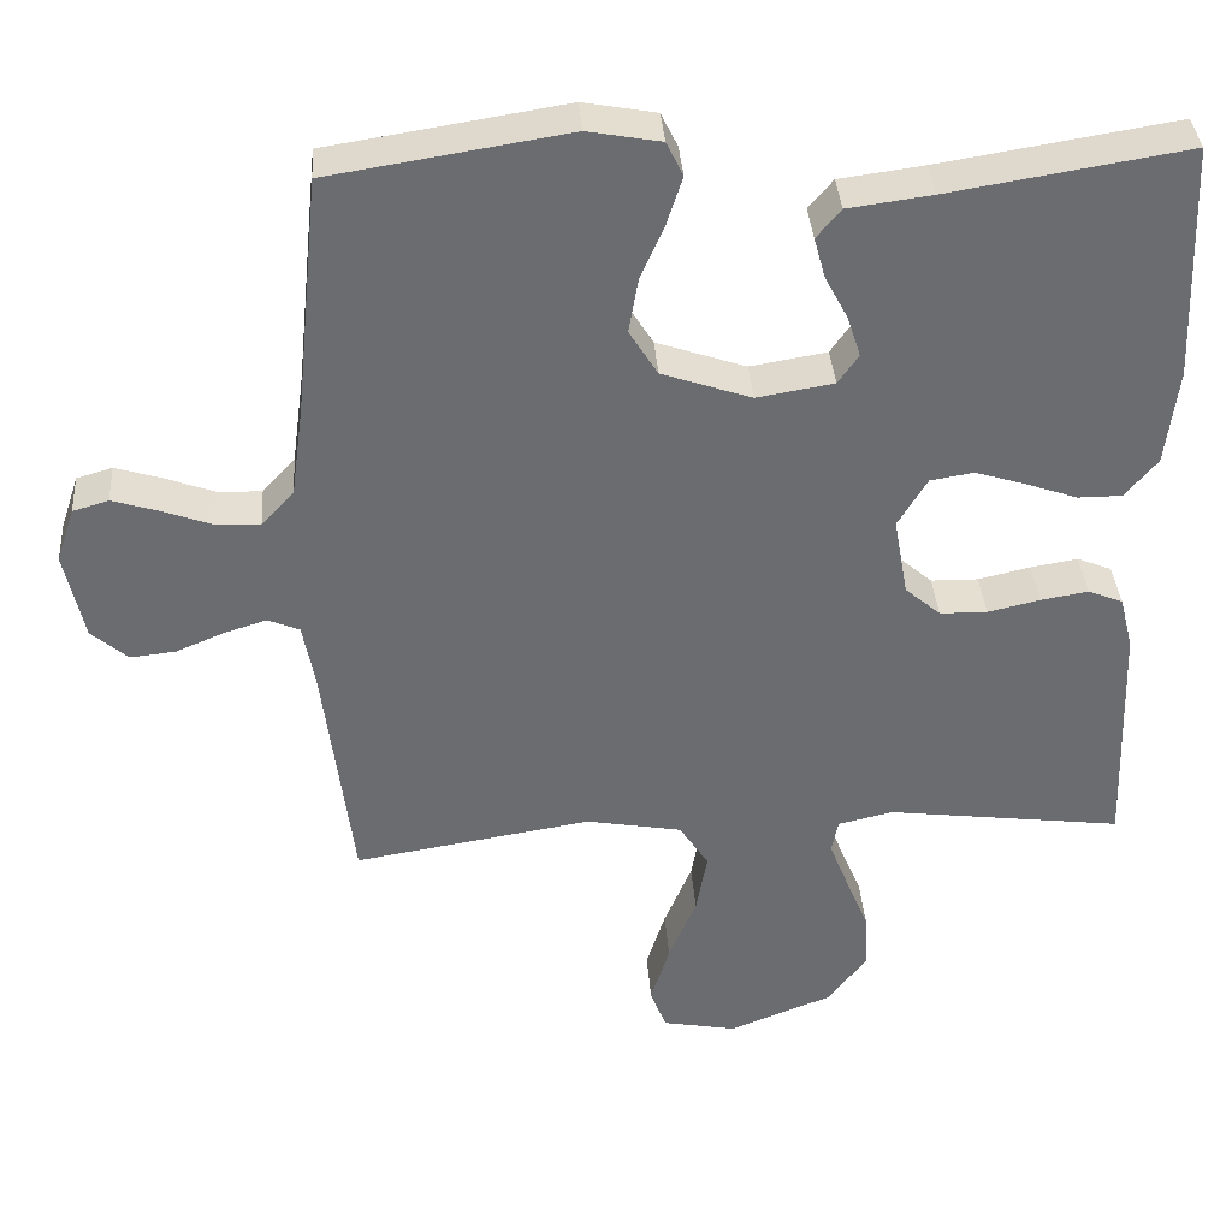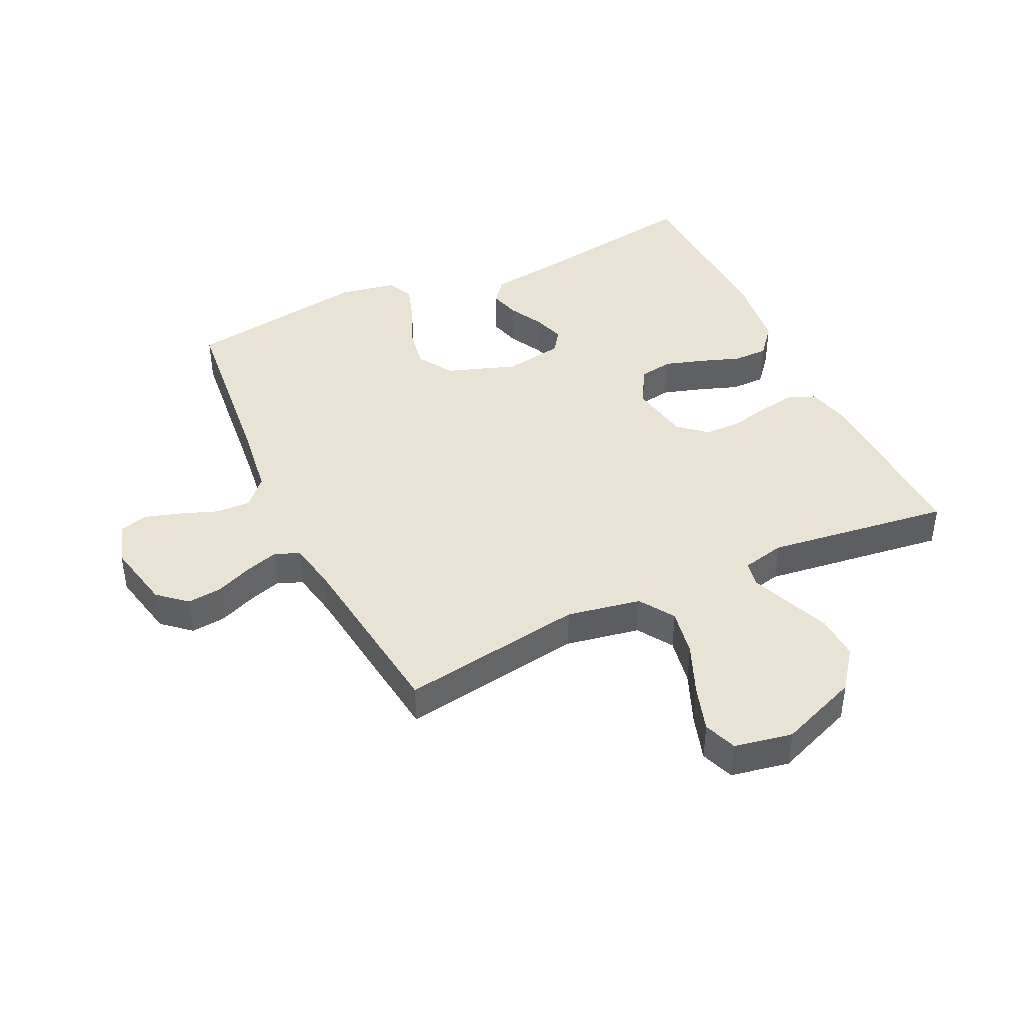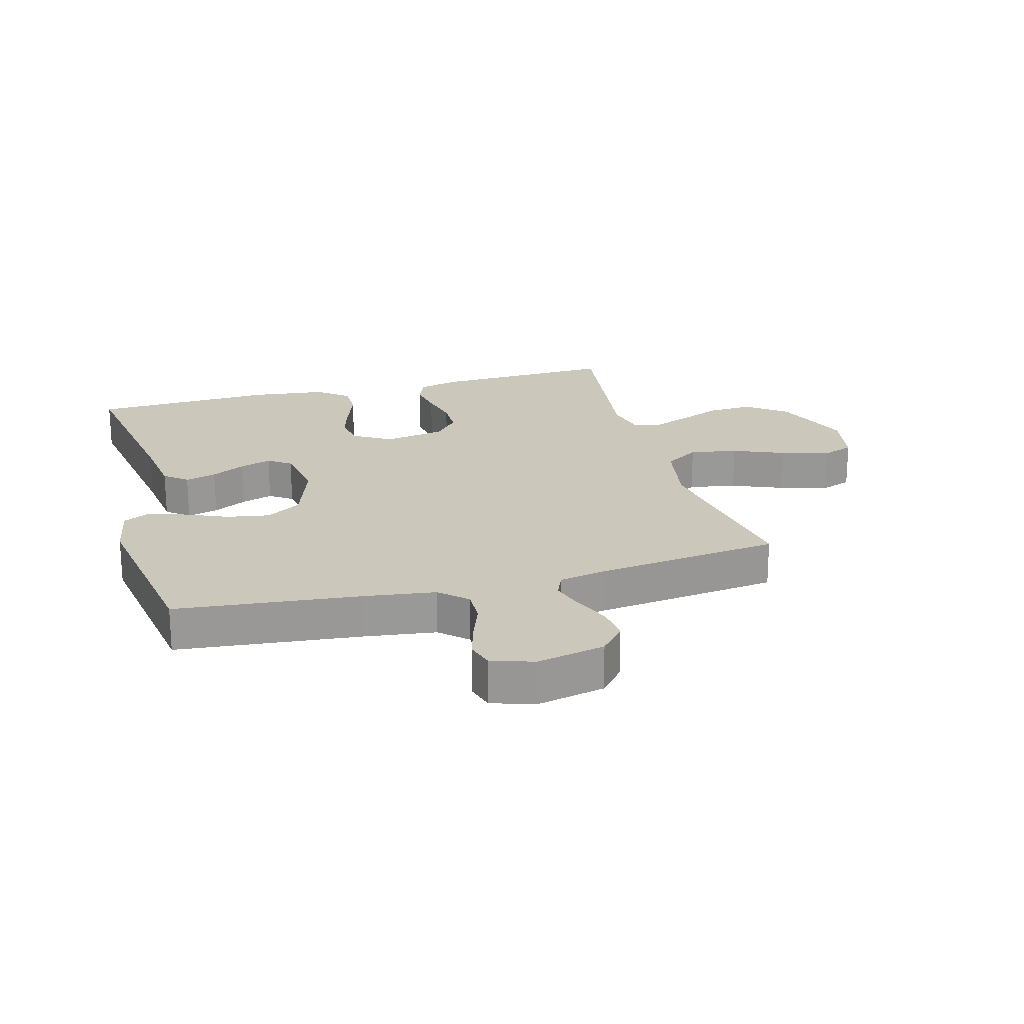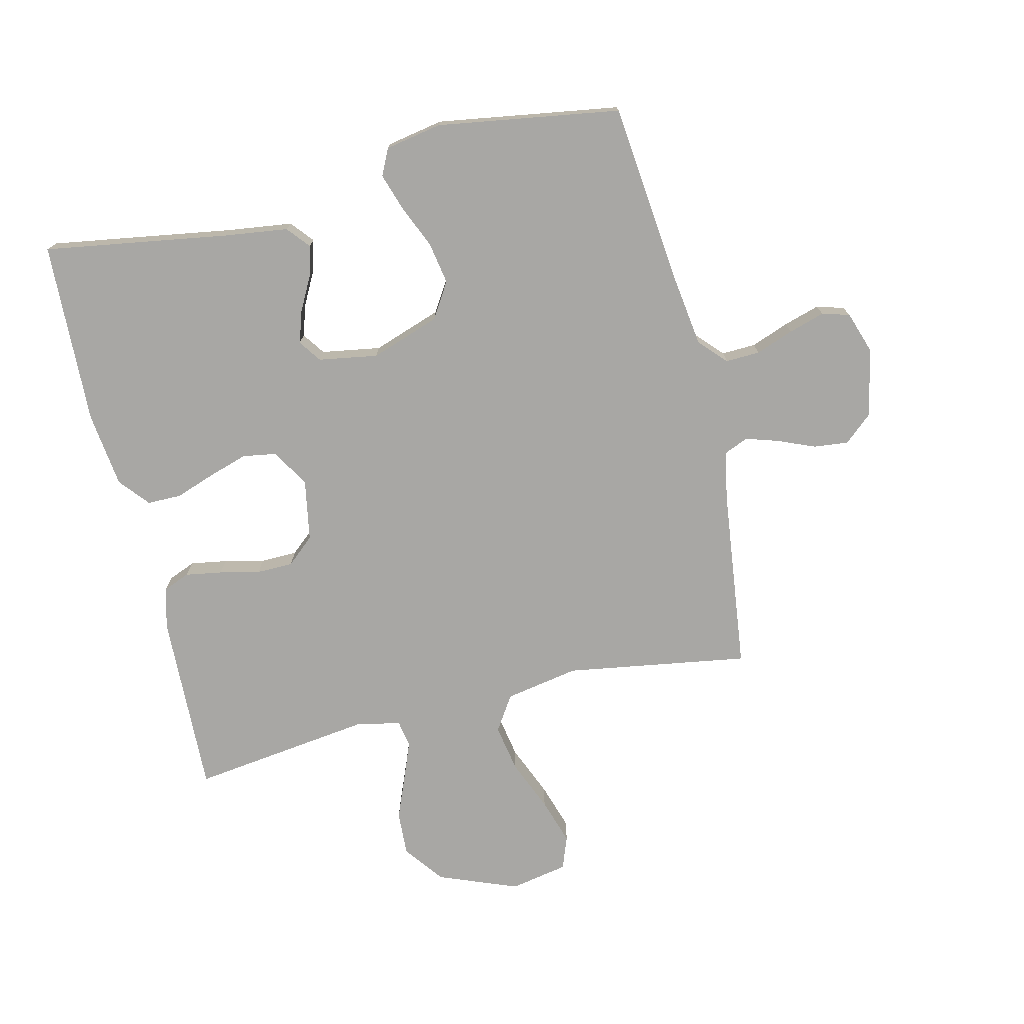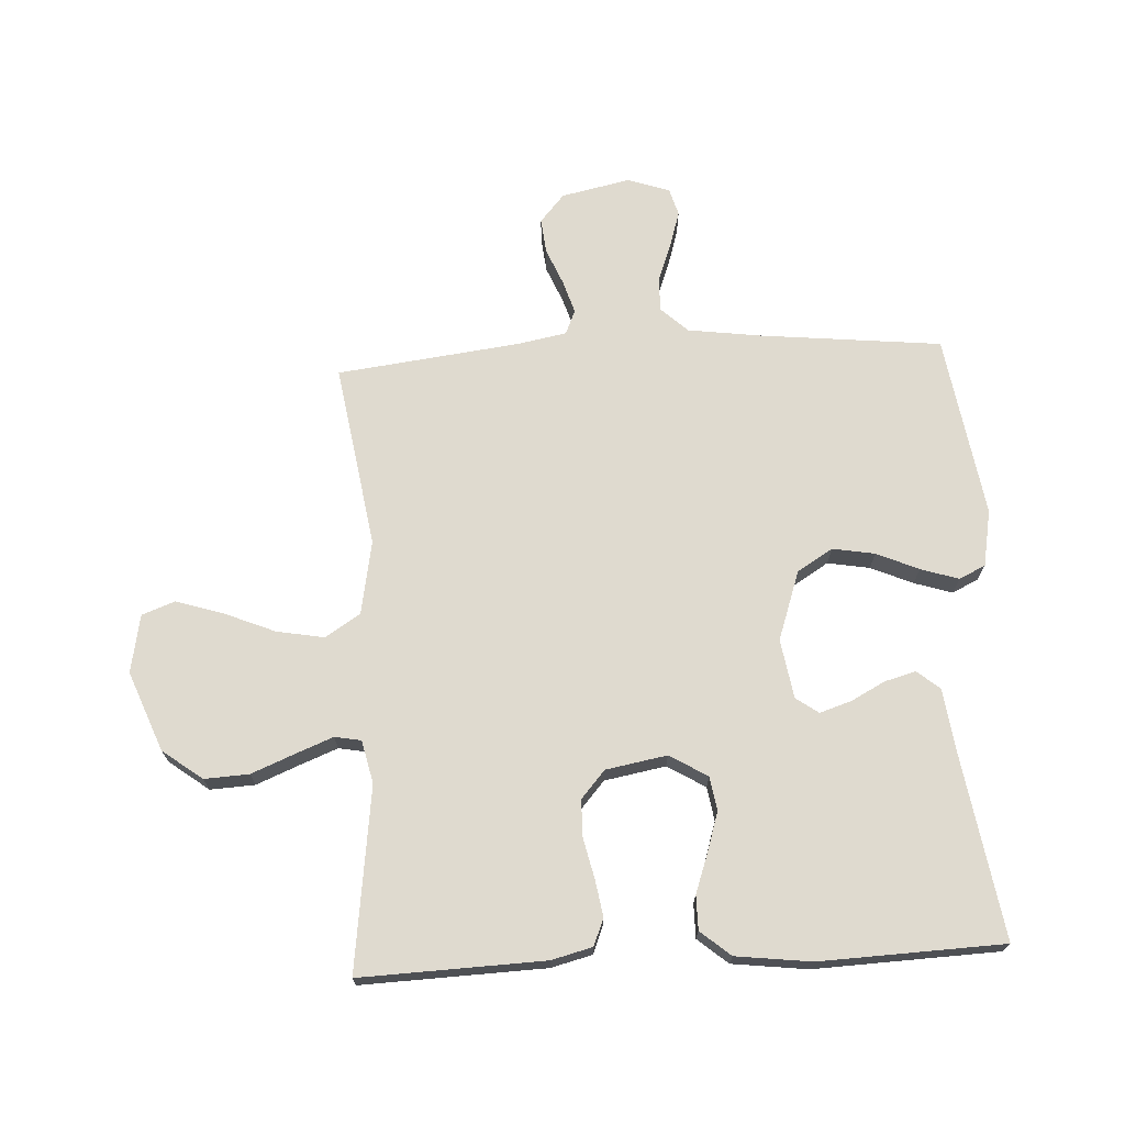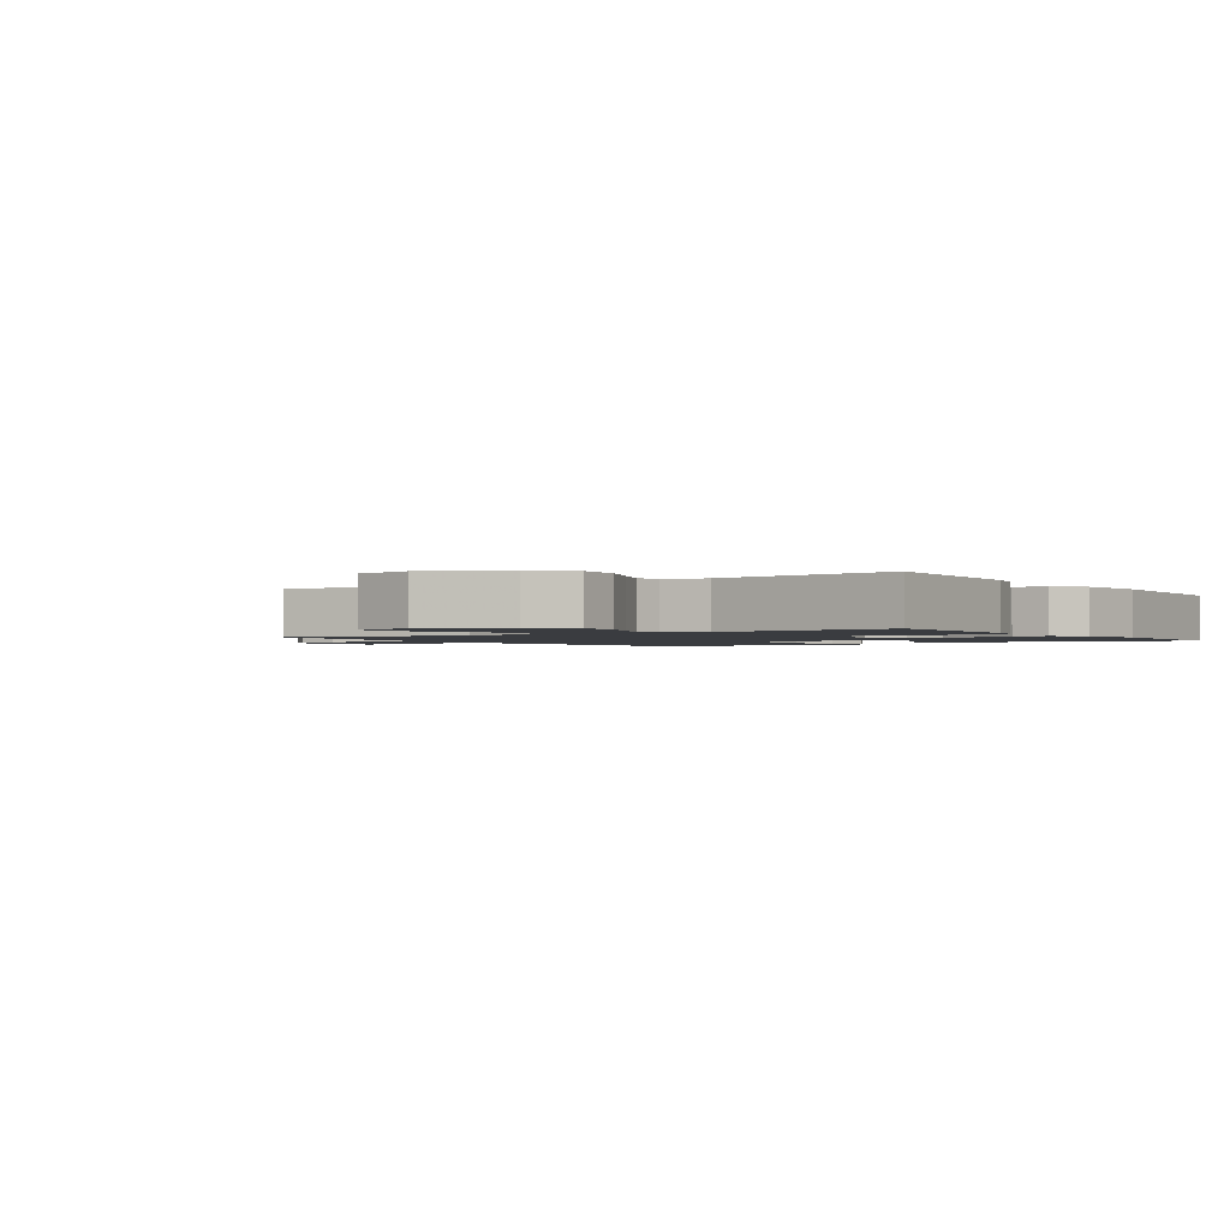
<metadata>
{"format":"obj","ext":"obj","renderer":"f3d","projection":"perspective","resolution":1024,"background":"white","views":[{"elev":36.6,"azim":175.8,"up":"+Z"},{"elev":42.3,"azim":154.7,"up":"+Y"},{"elev":21.6,"azim":74.6,"up":"+Y"},{"elev":-74.6,"azim":13.5,"up":"+Y"},{"elev":70.7,"azim":-93.0,"up":"+Y"},{"elev":-1.6,"azim":-146.3,"up":"+Y"}]}
</metadata>
<code>
v 0.5 0.07 -0.5
v 0.2 0.07 -0.452
v 0.079 0.07 -0.474
v 0.042 0.07 -0.531
v 0.056 0.07 -0.609
v 0.091 0.07 -0.693
v 0.115 0.07 -0.769
v 0.095 0.07 -0.823
v 0 0.07 -0.841
v -0.13 0.07 -0.79
v -0.179 0.07 -0.725
v -0.175 0.07 -0.652
v -0.146 0.07 -0.581
v -0.122 0.07 -0.52
v -0.13 0.07 -0.477
v -0.2 0.07 -0.461
v -0.5 0.07 -0.5
v -0.489 0.07 -0.2
v -0.472 0.07 -0.133
v -0.428 0.07 -0.115
v -0.368 0.07 -0.125
v -0.302 0.07 -0.14
v -0.242 0.07 -0.139
v -0.197 0.07 -0.1
v -0.179 0.07 0
v -0.216 0.07 0.062
v -0.271 0.07 0.071
v -0.335 0.07 0.051
v -0.4 0.07 0.028
v -0.456 0.07 0.028
v -0.497 0.07 0.077
v -0.512 0.07 0.2
v -0.5 0.07 0.5
v -0.2 0.07 0.452
v -0.094 0.07 0.438
v -0.063 0.07 0.401
v -0.077 0.07 0.35
v -0.106 0.07 0.295
v -0.123 0.07 0.243
v -0.097 0.07 0.206
v 0 0.07 0.19
v 0.113 0.07 0.229
v 0.149 0.07 0.287
v 0.137 0.07 0.356
v 0.107 0.07 0.425
v 0.087 0.07 0.487
v 0.108 0.07 0.53
v 0.2 0.07 0.547
v 0.5 0.07 0.5
v 0.531 0.07 0.2
v 0.547 0.07 0.083
v 0.588 0.07 0.039
v 0.644 0.07 0.041
v 0.706 0.07 0.064
v 0.765 0.07 0.082
v 0.81 0.07 0.069
v 0.833 0.07 0
v 0.809 0.07 -0.112
v 0.763 0.07 -0.152
v 0.706 0.07 -0.146
v 0.646 0.07 -0.121
v 0.592 0.07 -0.104
v 0.552 0.07 -0.121
v 0.537 0.07 -0.2
v 0.5 0 -0.5
v 0.2 0 -0.452
v 0.079 0 -0.474
v 0.042 0 -0.531
v 0.056 0 -0.609
v 0.091 0 -0.693
v 0.115 0 -0.769
v 0.095 0 -0.823
v 0 0 -0.841
v -0.13 0 -0.79
v -0.179 0 -0.725
v -0.175 0 -0.652
v -0.146 0 -0.581
v -0.122 0 -0.52
v -0.13 0 -0.477
v -0.2 0 -0.461
v -0.5 0 -0.5
v -0.489 0 -0.2
v -0.472 0 -0.133
v -0.428 0 -0.115
v -0.368 0 -0.125
v -0.302 0 -0.14
v -0.242 0 -0.139
v -0.197 0 -0.1
v -0.179 0 0
v -0.216 0 0.062
v -0.271 0 0.071
v -0.335 0 0.051
v -0.4 0 0.028
v -0.456 0 0.028
v -0.497 0 0.077
v -0.512 0 0.2
v -0.5 0 0.5
v -0.2 0 0.452
v -0.094 0 0.438
v -0.063 0 0.401
v -0.077 0 0.35
v -0.106 0 0.295
v -0.123 0 0.243
v -0.097 0 0.206
v 0 0 0.19
v 0.113 0 0.229
v 0.149 0 0.287
v 0.137 0 0.356
v 0.107 0 0.425
v 0.087 0 0.487
v 0.108 0 0.53
v 0.2 0 0.547
v 0.5 0 0.5
v 0.531 0 0.2
v 0.547 0 0.083
v 0.588 0 0.039
v 0.644 0 0.041
v 0.706 0 0.064
v 0.765 0 0.082
v 0.81 0 0.069
v 0.833 0 0
v 0.809 0 -0.112
v 0.763 0 -0.152
v 0.706 0 -0.146
v 0.646 0 -0.121
v 0.592 0 -0.104
v 0.552 0 -0.121
v 0.537 0 -0.2
f 58 59 60 61
f 58 61 62
f 57 58 62
f 56 57 62 63
f 53 54 55 56
f 47 48 49 50
f 47 50 51
f 44 45 46 47
f 43 44 47 51
f 42 43 51 52
f 35 36 37 38
f 34 35 38 39
f 33 34 39
f 32 33 39 40
f 28 29 30 31
f 27 28 31 32
f 26 27 32 40
f 19 20 21 22
f 17 18 19 22
f 16 17 22 23
f 15 16 23 24
f 10 11 12 13
f 10 13 14
f 9 10 14
f 5 6 7 8
f 5 8 9 14
f 64 1 2
f 63 64 2 3
f 53 56 63
f 52 53 63 3
f 41 42 52 3
f 25 26 40 41
f 4 5 14 15
f 15 24 25 41
f 3 4 15 41
f 125 124 123 122
f 126 125 122
f 126 122 121
f 127 126 121 120
f 120 119 118 117
f 114 113 112 111
f 115 114 111
f 111 110 109 108
f 115 111 108 107
f 116 115 107 106
f 102 101 100 99
f 103 102 99 98
f 103 98 97
f 104 103 97 96
f 95 94 93 92
f 96 95 92 91
f 104 96 91 90
f 86 85 84 83
f 86 83 82 81
f 87 86 81 80
f 88 87 80 79
f 77 76 75 74
f 78 77 74
f 78 74 73
f 72 71 70 69
f 78 73 72 69
f 66 65 128
f 67 66 128 127
f 127 120 117
f 67 127 117 116
f 67 116 106 105
f 105 104 90 89
f 79 78 69 68
f 105 89 88 79
f 105 79 68 67
f 1 65 66 2
f 2 66 67 3
f 3 67 68 4
f 4 68 69 5
f 5 69 70 6
f 6 70 71 7
f 7 71 72 8
f 8 72 73 9
f 9 73 74 10
f 10 74 75 11
f 11 75 76 12
f 12 76 77 13
f 13 77 78 14
f 14 78 79 15
f 15 79 80 16
f 16 80 81 17
f 17 81 82 18
f 18 82 83 19
f 19 83 84 20
f 20 84 85 21
f 21 85 86 22
f 22 86 87 23
f 23 87 88 24
f 24 88 89 25
f 25 89 90 26
f 26 90 91 27
f 27 91 92 28
f 28 92 93 29
f 29 93 94 30
f 30 94 95 31
f 31 95 96 32
f 32 96 97 33
f 33 97 98 34
f 34 98 99 35
f 35 99 100 36
f 36 100 101 37
f 37 101 102 38
f 38 102 103 39
f 39 103 104 40
f 40 104 105 41
f 41 105 106 42
f 42 106 107 43
f 43 107 108 44
f 44 108 109 45
f 45 109 110 46
f 46 110 111 47
f 47 111 112 48
f 48 112 113 49
f 49 113 114 50
f 50 114 115 51
f 51 115 116 52
f 52 116 117 53
f 53 117 118 54
f 54 118 119 55
f 55 119 120 56
f 56 120 121 57
f 57 121 122 58
f 58 122 123 59
f 59 123 124 60
f 60 124 125 61
f 61 125 126 62
f 62 126 127 63
f 63 127 128 64
f 64 128 65 1

</code>
